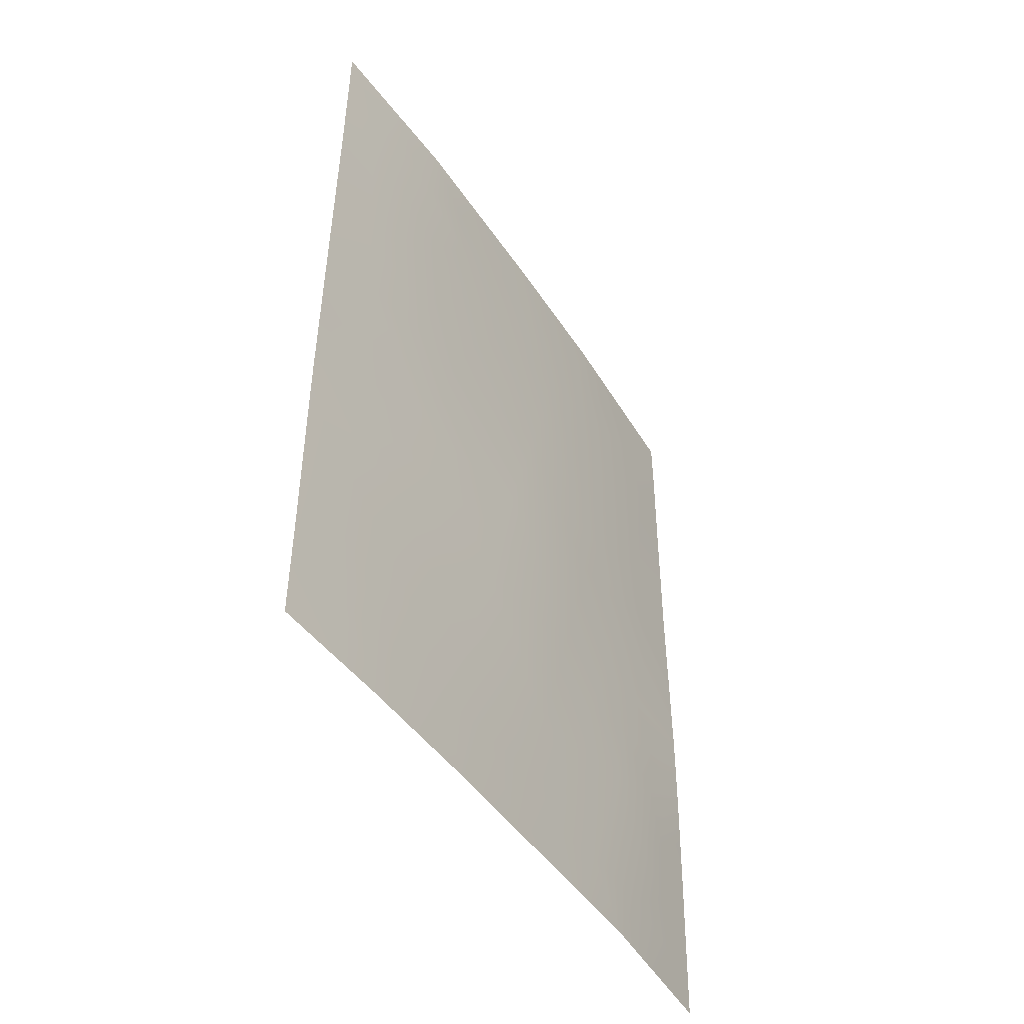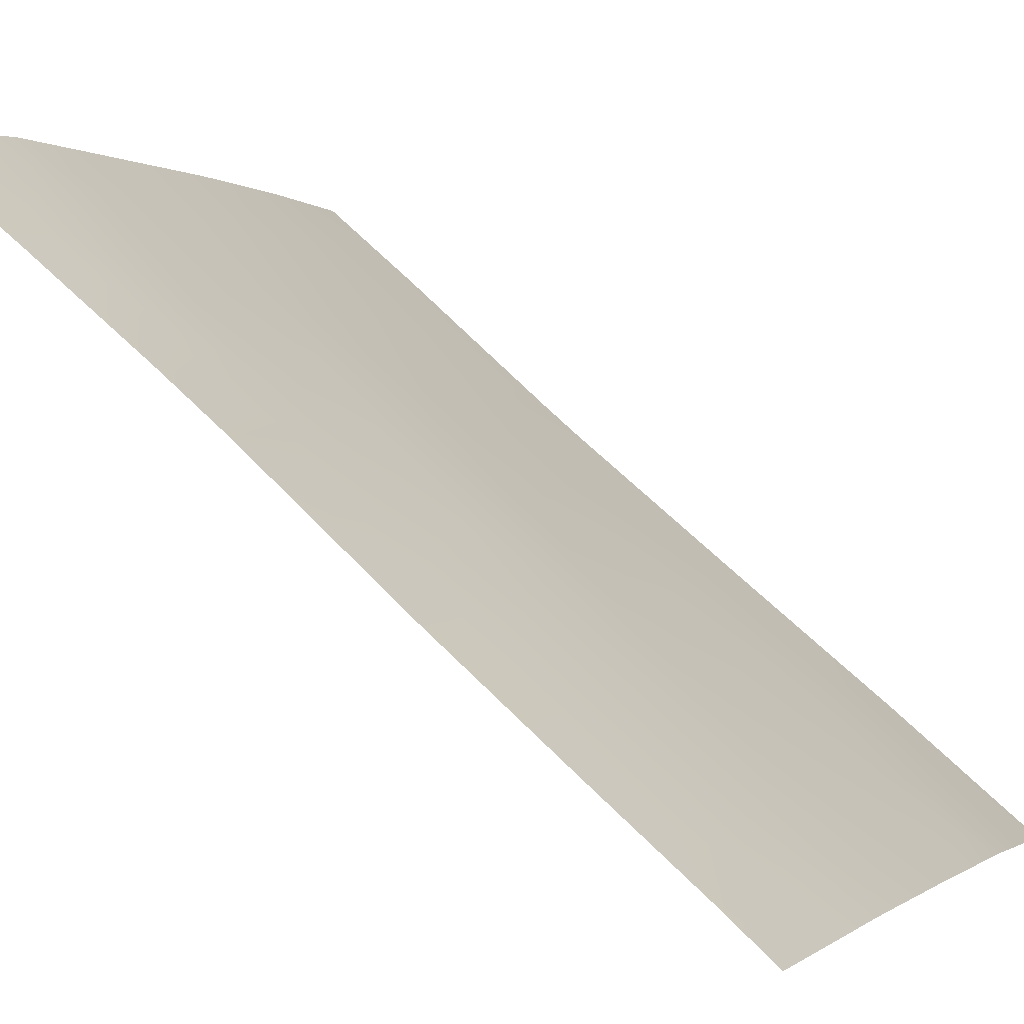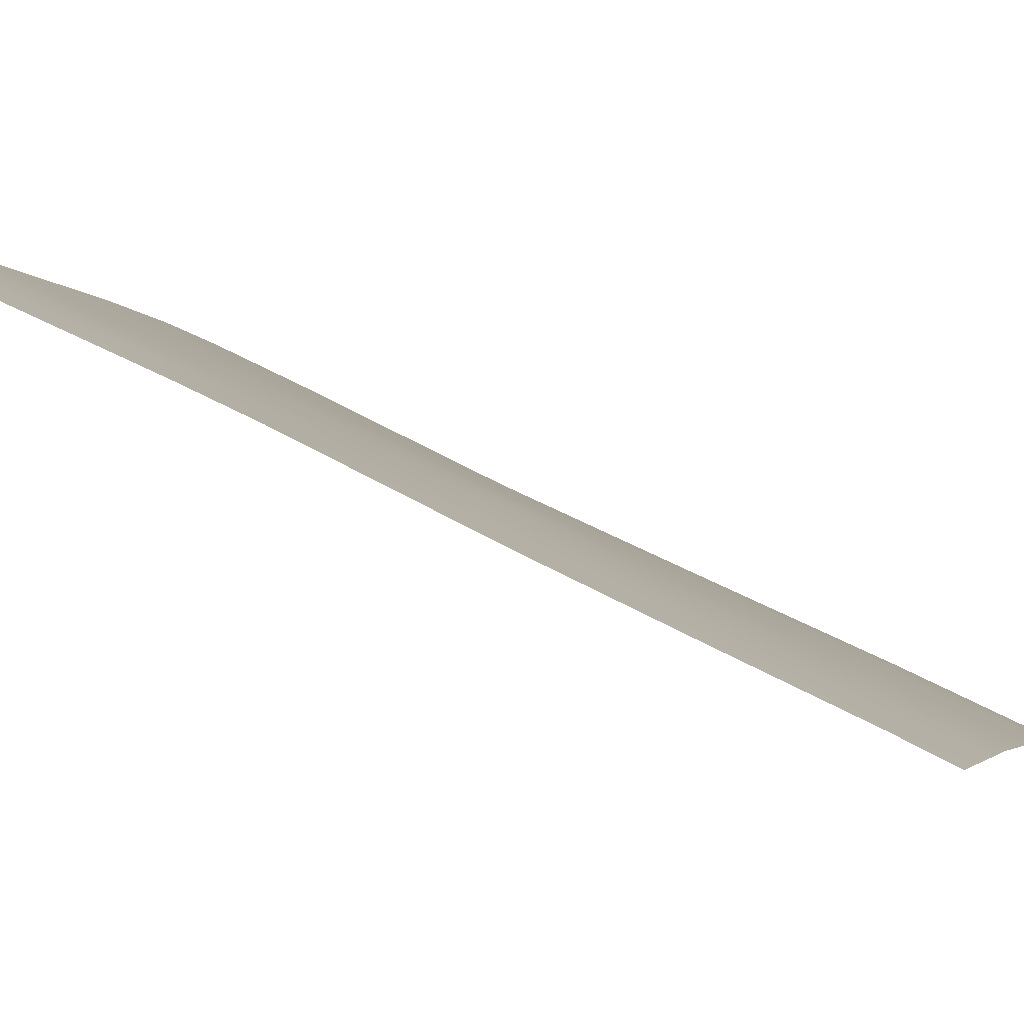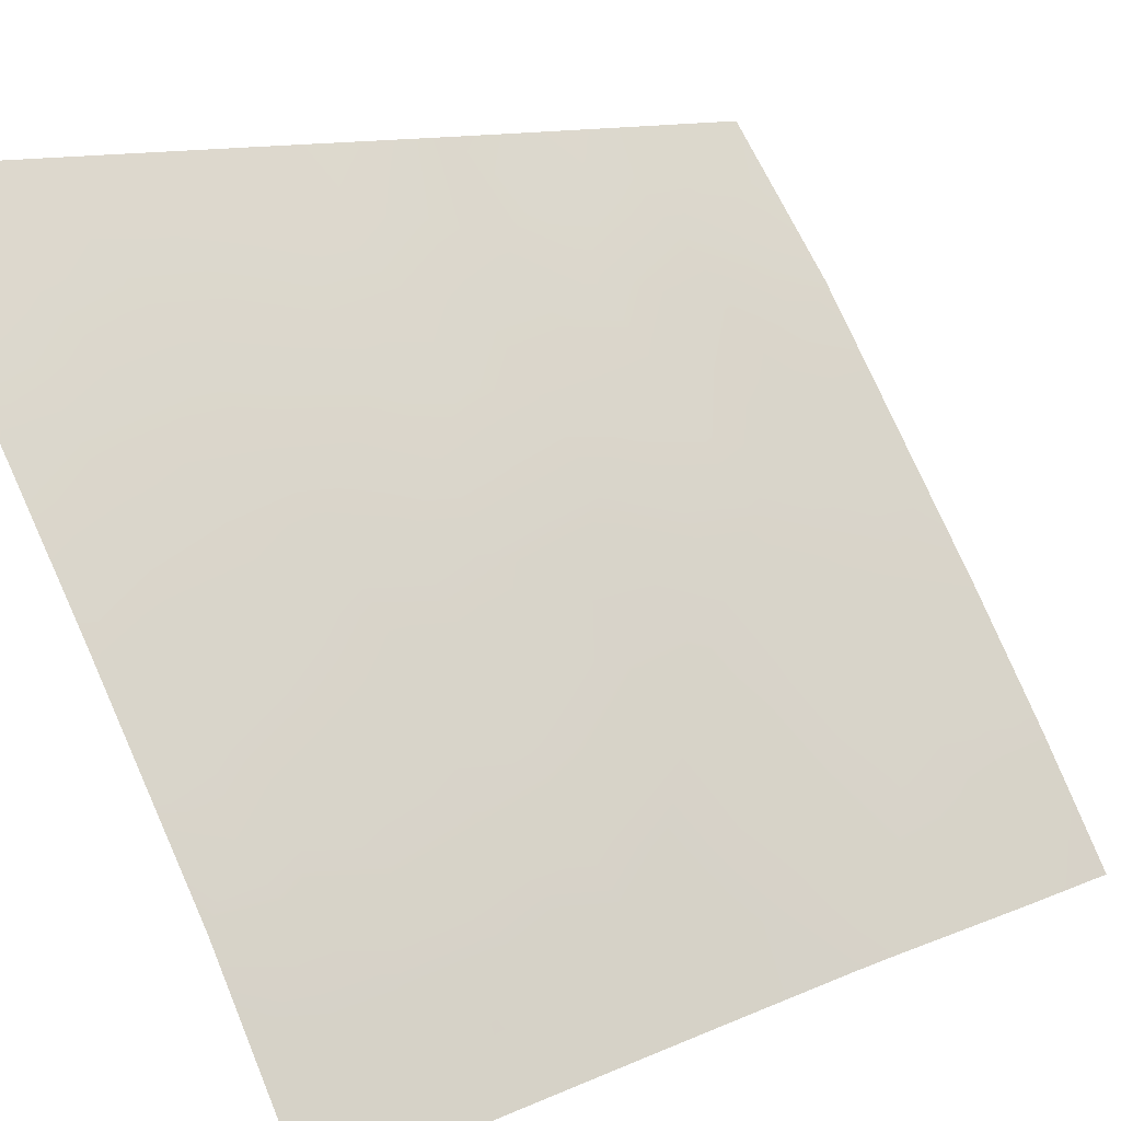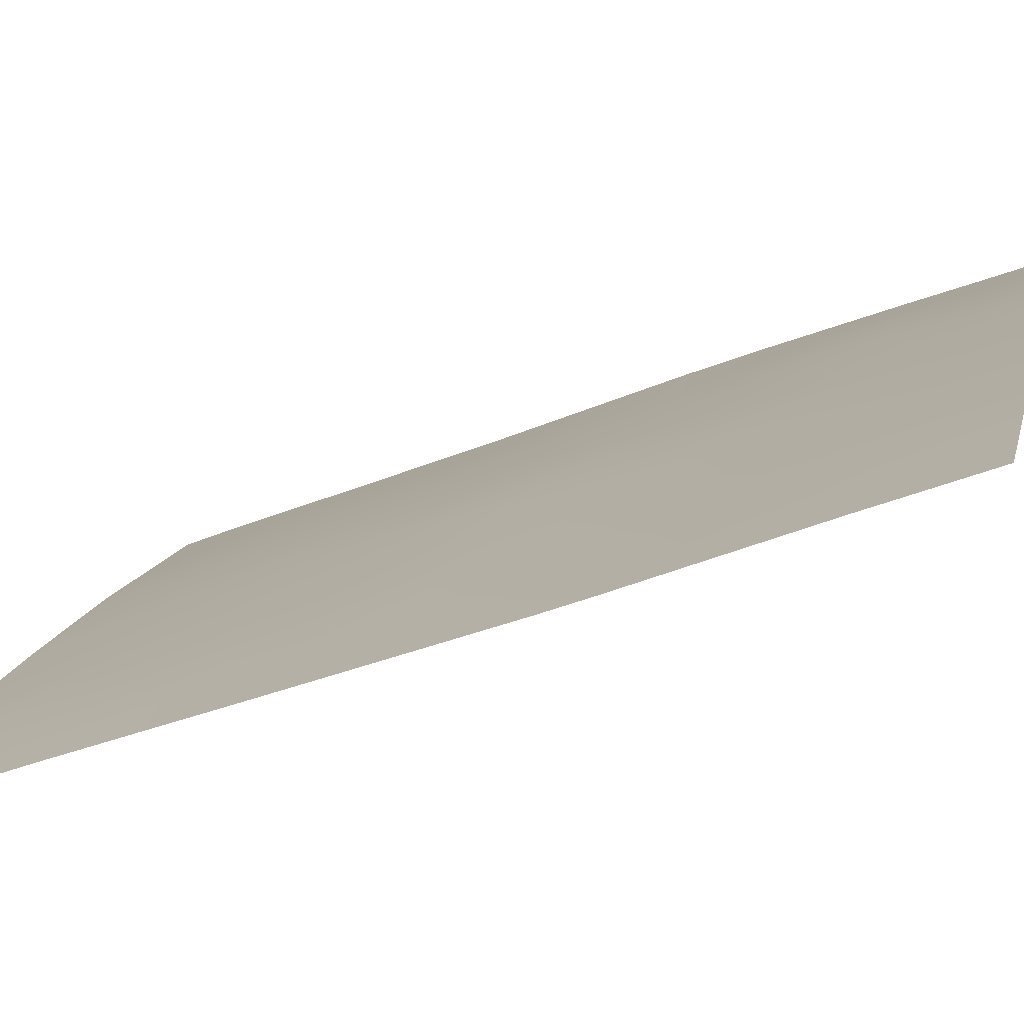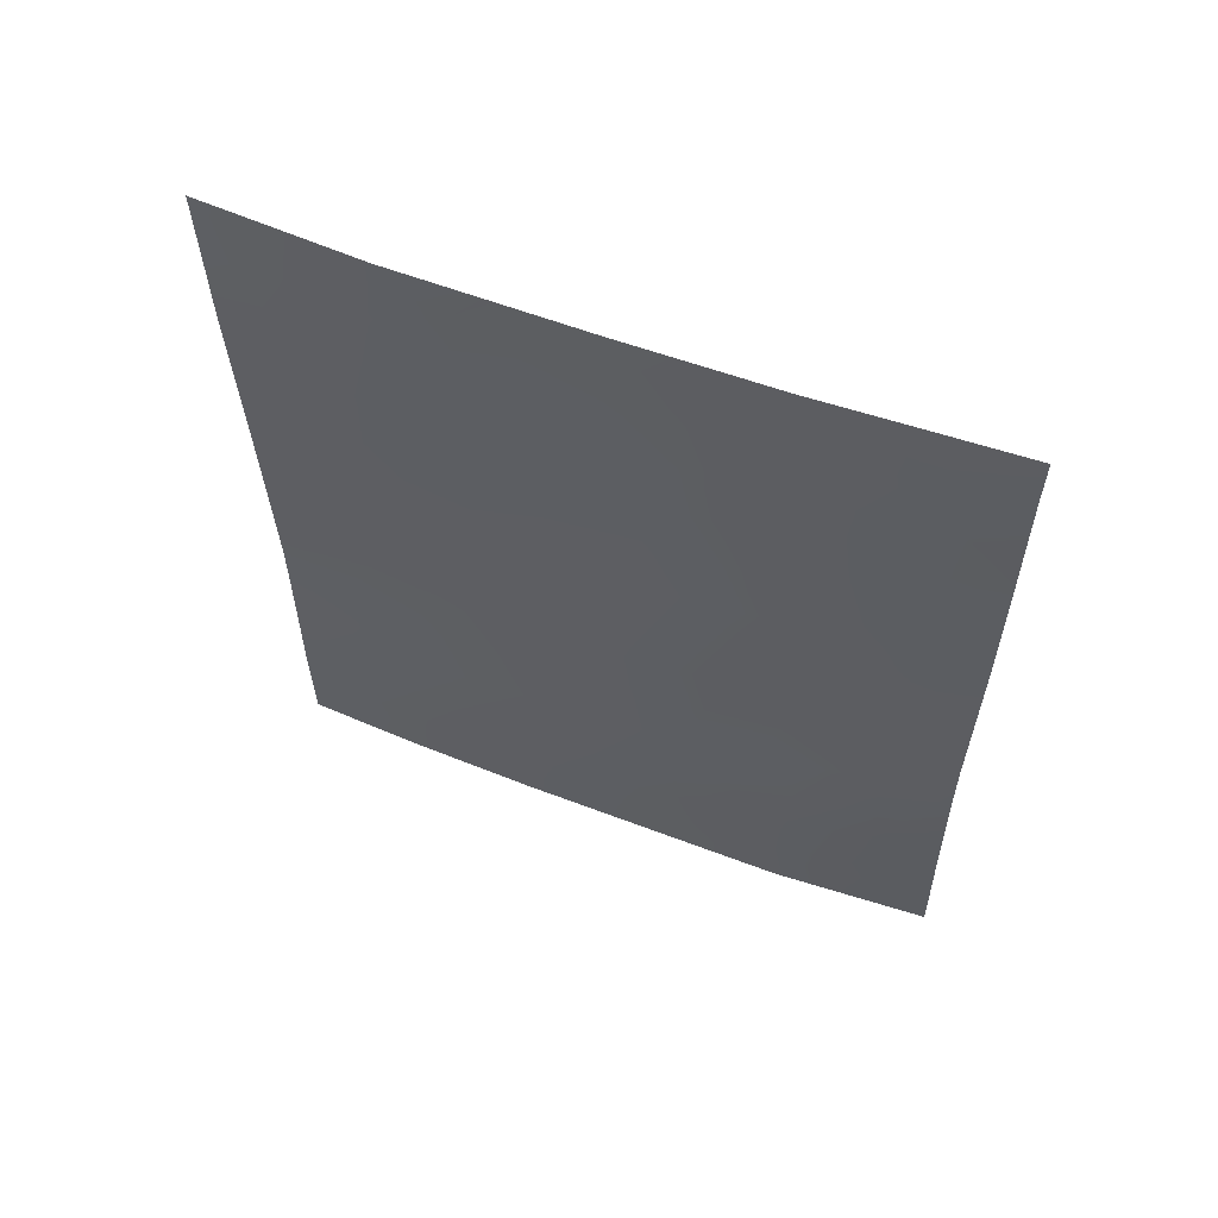
<metadata>
{"format":"obj","ext":"obj","renderer":"f3d","projection":"perspective","resolution":1024,"background":"white","views":[{"elev":-47.3,"azim":65.9,"up":"+Z"},{"elev":65.6,"azim":-44.2,"up":"+Y"},{"elev":56.4,"azim":-59.5,"up":"+Y"},{"elev":10.8,"azim":42.7,"up":"+Y"},{"elev":-42.6,"azim":116.1,"up":"+Y"},{"elev":60.1,"azim":144.9,"up":"+Z"}]}
</metadata>
<code>
v 61.53 95.02 -44.18
v 61.77 94.6 -46.16
v 60.7 96.32 -45.85
v 59.92 97.47 -47.47
v 62.39 93.93 -38
v 62.5 93.7 -39
v 61.58 95.02 -41.42
v 62.35 93.77 -42.57
v 60.42 96.8 -43.82
v 58.13 100 -42.46
v 59.16 98.6 -43.4
v 58.15 100 -40.51
v 60.05 97.35 -41.95
v 60.88 96.13 -40.36
v 59.74 97.84 -38
v 63.37 92 -48.51
v 62.94 92.72 -47.93
v 63.41 92 -43.36
v 63.36 92 -45.47
v 63.53 92 -38
v 63.5 92 -40.26
v 60.05 97.19 -50
v 61.02 95.8 -47.93
v 61.51 94.98 -50
v 62.11 94.06 -48.12
v 58.16 100 -45.11
v 58.09 100 -47.94
v 58.14 100 -46.13
v 62.49 93.44 -50
v 63.36 92 -50
v 63.43 92 -42.63
v 63.35 92 -46.05
v 58.17 100 -38.72
v 58.59 99.42 -38
v 58.16 100 -38
v 58.01 100 -50
v 59.35 98.24 -50
v 60.93 96.12 -38
v 62.64 93.38 -40.91
v 62.56 93.33 -44.58
v 59.09 98.71 -41.22
v 61.22 95.55 -42.24
v 59.5 98.09 -45.42
v 59.94 97.54 -39.79
v 61.86 94.66 -39.49
v 60.85 96.06 -46.89
v 60.29 96.91 -46.69
v 60.46 96.64 -47.73
v 62.27 94 -40.17
v 61.66 95.03 -38
v 61.42 95.36 -38.83
v 61.97 94.53 -38.67
v 60.98 95.91 -44.01
v 60.55 96.56 -44.83
v 61.11 95.68 -45.01
v 58.14 100 -43.79
v 58.69 99.26 -44.15
v 58.64 99.3 -42.94
v 58.14 100 -41.49
v 58.63 99.33 -41.87
v 58.59 99.4 -40.85
v 59.01 98.85 -40.19
v 59.52 98.12 -40.52
v 59.44 98.26 -39.54
v 60.01 97.41 -40.81
v 60.5 96.68 -41.09
v 60.41 96.84 -40.02
v 63.51 92 -39.13
v 63.1 92.71 -38.85
v 63.17 92.58 -39.7
v 59.7 97.73 -49.18
v 59.52 98.02 -48.2
v 60.62 96.36 -48.79
v 62 94.21 -50
v 61.79 94.56 -49.02
v 61.57 94.92 -48.04
v 61.22 95.46 -48.98
v 61.39 95.21 -47.04
v 61.93 94.34 -47.15
v 58.11 100 -47.03
v 58.5 99.47 -47.63
v 58.73 99.2 -46.84
v 58.54 99.38 -48.55
v 58.98 98.83 -47.9
v 61.39 95.26 -43.21
v 60.83 96.16 -43.03
v 59.16 98.59 -46.18
v 58.64 99.3 -45.86
v 59.59 98 -41.56
v 59.14 98.64 -42.27
v 59.62 97.96 -42.68
v 62.33 93.71 -49.06
v 62.87 92.82 -49.05
v 62.93 92.72 -50
v 63.36 92 -49.25
v 61.24 95.46 -46.02
v 59.95 97.46 -44.62
v 60.1 97.2 -45.65
v 62.48 93.51 -43.59
v 62.96 92.71 -43.94
v 61.65 94.82 -45.17
v 63.46 92 -41.45
v 63.08 92.67 -40.63
v 63.02 92.72 -41.71
v 58.89 99.02 -39.02
v 58.16 100 -39.62
v 59.17 98.63 -38
v 59.41 98.3 -38.7
v 58.68 99.12 -50
v 59 98.74 -49.1
v 58.06 100 -48.74
v 60.34 96.98 -38
v 59.87 97.65 -38.84
v 60.39 96.9 -38.95
v 62.93 92.71 -46.04
v 62.99 92.62 -44.82
v 59.36 98.3 -47.2
v 59.72 97.77 -46.46
v 60.78 96.09 -50
v 62.48 93.46 -47.38
v 62.38 93.61 -46.31
v 63.38 92 -44.42
v 62.96 92.97 -38
v 58.89 98.95 -45.16
v 60.65 96.43 -42.07
v 60.25 97.05 -42.84
v 59.8 97.69 -43.61
v 62.06 94.16 -44.36
v 62.17 93.95 -45.34
v 61.96 94.36 -43.38
v 62.61 93.39 -41.85
v 62.9 92.85 -42.8
v 59.32 98.36 -44.39
v 61.79 94.64 -42.39
v 61.31 95.45 -40.69
v 61.02 95.88 -41.32
v 63.36 92 -47.28
v 62.89 92.78 -46.82
v 62.16 94.13 -41.4
v 61.33 95.46 -39.83
v 61.76 94.78 -40.47
v 58.49 99.56 -39.8
v 60.09 97.18 -48.44
v 62.57 93.32 -48.29
v 58.42 99.49 -49.34
v 62.74 93.02 -45.45
v 60.26 96.9 -49.32
v 62.8 93.18 -39.77
v 60.77 96.33 -38.96
f 46 47 48
f 148 6 49
f 50 51 52
f 53 54 55
f 56 57 58
f 59 60 61
f 62 63 64
f 65 66 67
f 68 69 70
f 73 48 143
f 74 92 75
f 76 77 75
f 78 76 79
f 80 81 82
f 83 84 81
f 85 86 53
f 82 87 88
f 89 90 91
f 29 93 92
f 93 94 95
f 96 46 78
f 54 97 98
f 142 61 62
f 132 99 100
f 101 55 96
f 102 103 104
f 105 33 142
f 34 35 33
f 107 105 108
f 109 37 110
f 37 22 71
f 112 113 114
f 115 19 146
f 117 118 87
f 119 77 73
f 121 79 120
f 116 122 100
f 69 123 6
f 87 43 124
f 125 126 86
f 127 126 91
f 128 101 129
f 99 130 128
f 103 70 148
f 131 132 104
f 133 97 127
f 134 85 130
f 7 135 136
f 84 72 117
f 121 146 129
f 57 124 133
f 98 118 47
f 32 138 137
f 136 66 125
f 108 64 113
f 63 89 65
f 114 67 149
f 141 140 135
f 49 141 139
f 139 7 134
f 23 46 48
f 46 3 47
f 48 47 4
f 39 148 49
f 49 6 45
f 5 50 52
f 50 38 51
f 52 51 45
f 1 53 55
f 53 9 54
f 55 54 3
f 10 56 58
f 56 26 57
f 12 59 61
f 59 10 60
f 61 60 41
f 105 62 64
f 62 41 63
f 64 63 44
f 44 65 67
f 65 13 66
f 67 66 14
f 21 68 70
f 68 20 69
f 110 71 72
f 71 22 147
f 73 23 48
f 24 74 75
f 75 92 25
f 25 76 75
f 76 23 77
f 75 77 24
f 2 78 79
f 78 23 76
f 79 76 25
f 28 80 82
f 80 27 81
f 27 83 81
f 83 110 84
f 81 84 82
f 1 85 53
f 85 42 86
f 53 86 9
f 28 82 88
f 89 41 90
f 93 16 17
f 16 93 95
f 93 29 94
f 95 94 30
f 2 96 78
f 96 3 46
f 78 46 23
f 3 54 98
f 54 9 97
f 98 97 43
f 105 142 62
f 142 12 61
f 62 61 41
f 18 132 100
f 132 8 99
f 100 99 40
f 2 101 96
f 101 1 55
f 96 55 3
f 31 102 104
f 102 21 103
f 104 103 39
f 142 106 12
f 15 107 108
f 107 34 105
f 34 33 105
f 83 111 145
f 37 71 110
f 27 111 83
f 111 36 145
f 38 112 114
f 112 15 113
f 114 113 44
f 146 116 40
f 82 117 87
f 117 4 118
f 87 118 43
f 22 119 147
f 119 24 77
f 73 77 23
f 121 2 79
f 120 79 25
f 40 116 100
f 116 19 122
f 100 122 18
f 69 20 123
f 6 123 5
f 19 115 32
f 26 88 124
f 88 26 28
f 42 125 86
f 125 13 126
f 86 126 9
f 58 11 90
f 60 90 41
f 11 127 91
f 127 9 126
f 91 126 13
f 40 128 129
f 128 1 101
f 129 101 2
f 40 99 128
f 99 8 130
f 128 130 1
f 39 103 148
f 103 21 70
f 39 131 104
f 131 8 132
f 104 132 31
f 11 133 127
f 133 43 97
f 127 97 9
f 8 134 130
f 134 42 85
f 130 85 1
f 42 7 136
f 136 135 14
f 6 52 45
f 82 84 117
f 84 110 72
f 117 72 4
f 2 121 129
f 121 115 146
f 129 146 40
f 3 98 47
f 98 43 118
f 47 118 4
f 137 138 17
f 17 138 120
f 138 32 115
f 42 136 125
f 136 14 66
f 125 66 13
f 15 108 113
f 108 105 64
f 113 64 44
f 44 63 65
f 63 41 89
f 65 89 13
f 114 44 67
f 31 132 18
f 8 131 139
f 131 39 139
f 45 51 140
f 51 38 149
f 7 141 135
f 141 45 140
f 135 140 14
f 39 49 139
f 49 45 141
f 139 141 7
f 8 139 134
f 134 7 42
f 74 29 92
f 142 33 106
f 17 120 144
f 6 5 52
f 137 17 16
f 71 147 143
f 73 143 147
f 72 143 4
f 143 72 71
f 4 143 48
f 93 144 92
f 110 145 109
f 145 110 83
f 145 36 109
f 144 120 25
f 92 144 25
f 138 115 121
f 57 26 124
f 124 88 87
f 93 17 144
f 146 19 116
f 138 121 120
f 133 124 43
f 147 119 73
f 58 90 60
f 10 58 60
f 11 58 57
f 11 57 133
f 148 69 6
f 91 90 11
f 148 70 69
f 13 89 91
f 51 149 140
f 149 67 14
f 140 149 14
f 149 38 114

</code>
